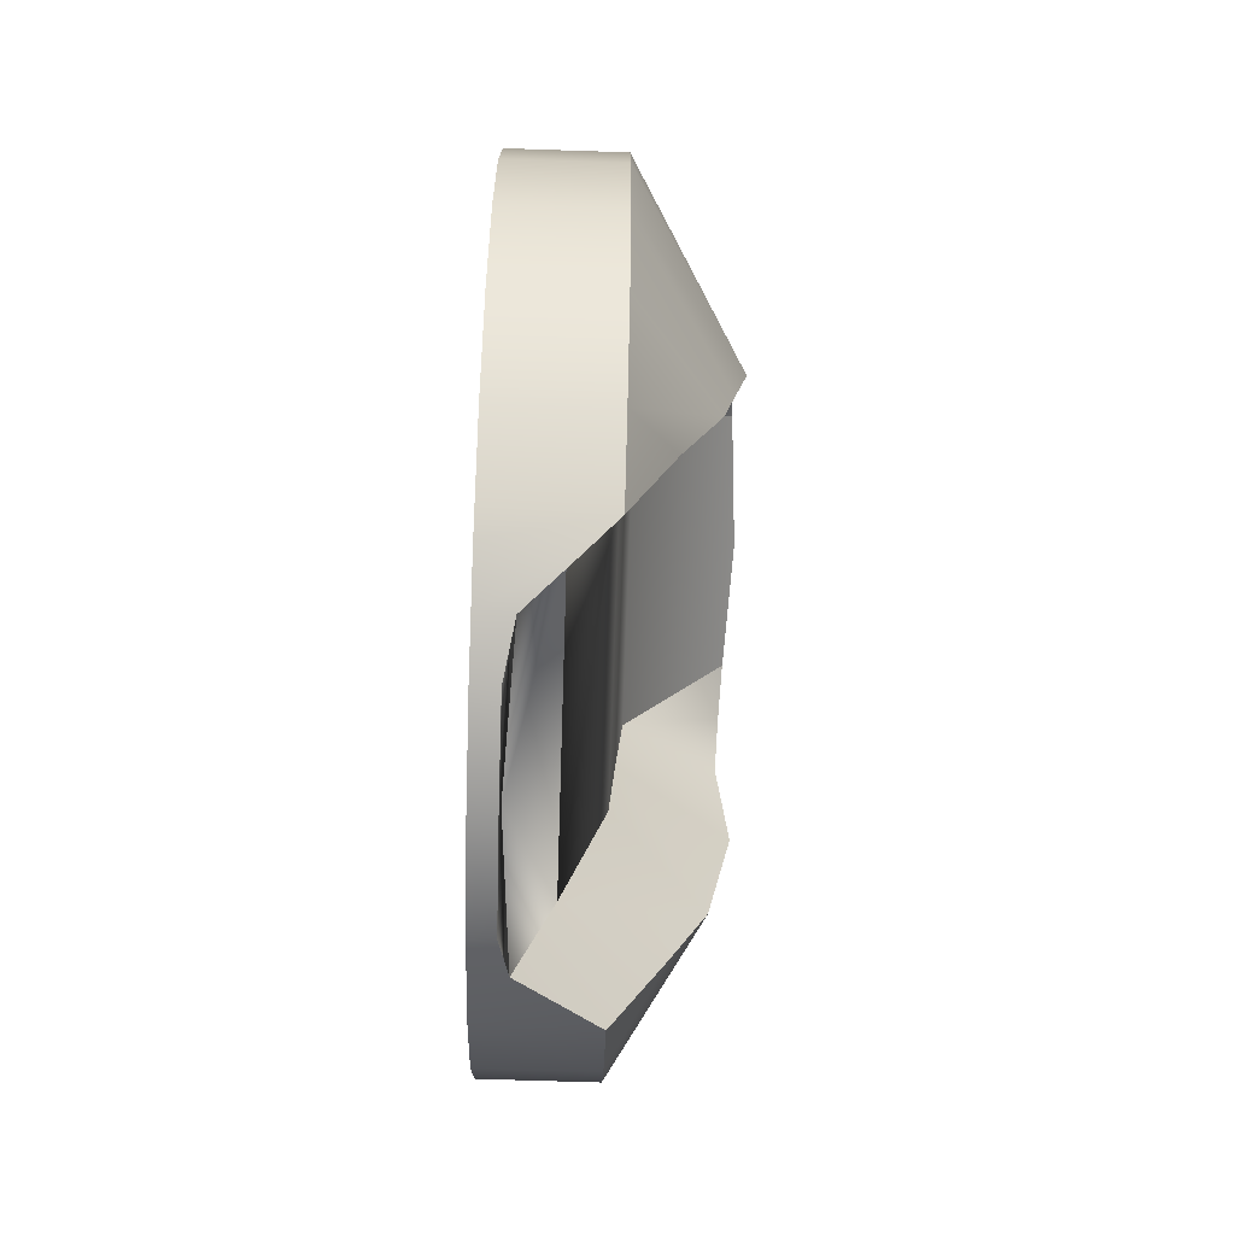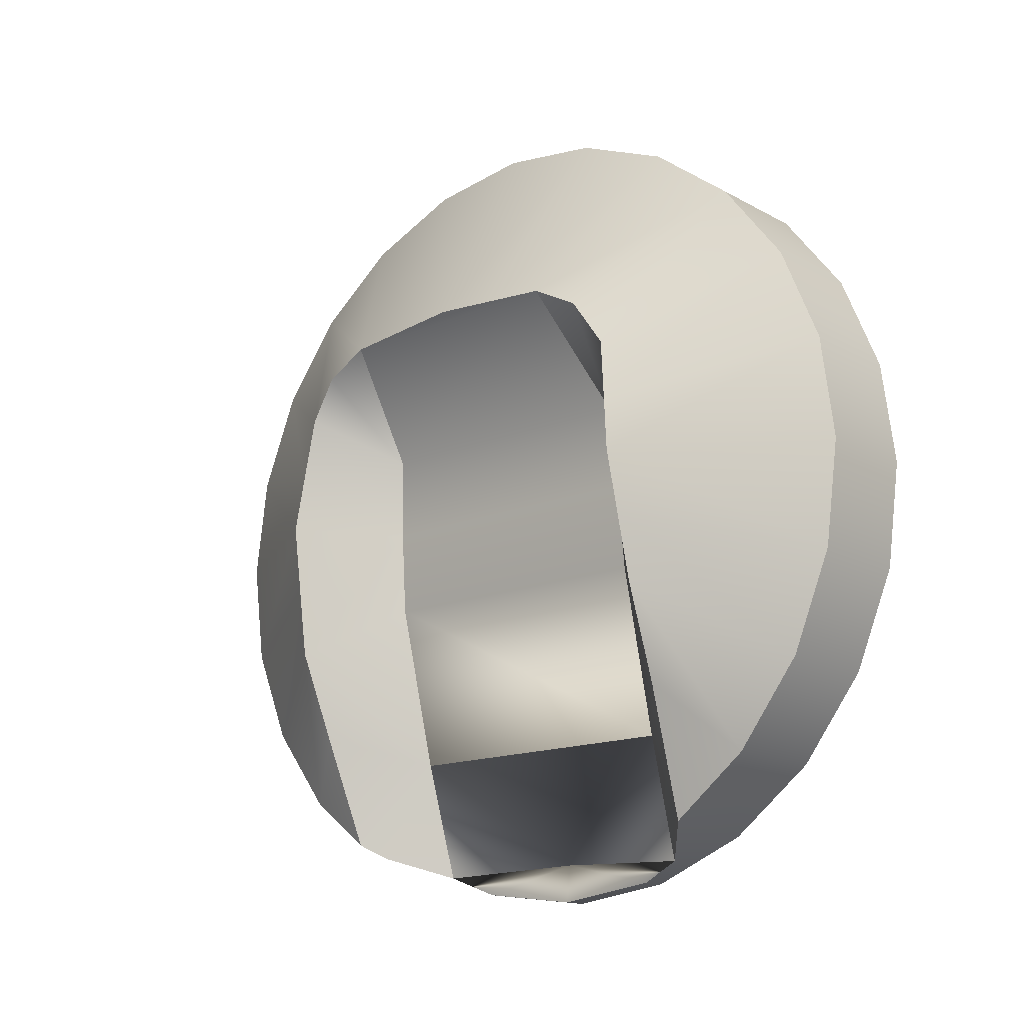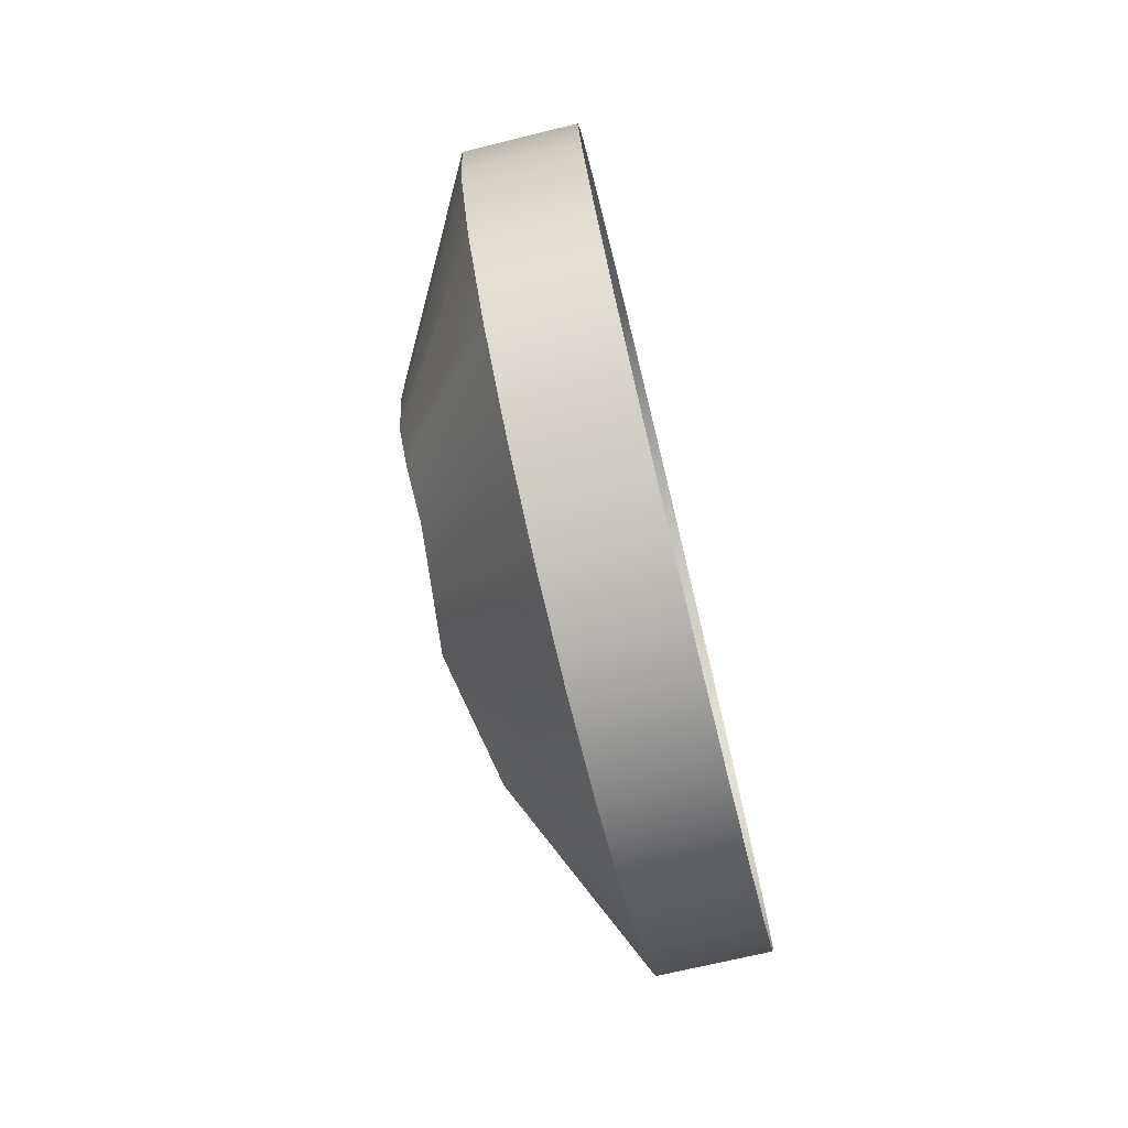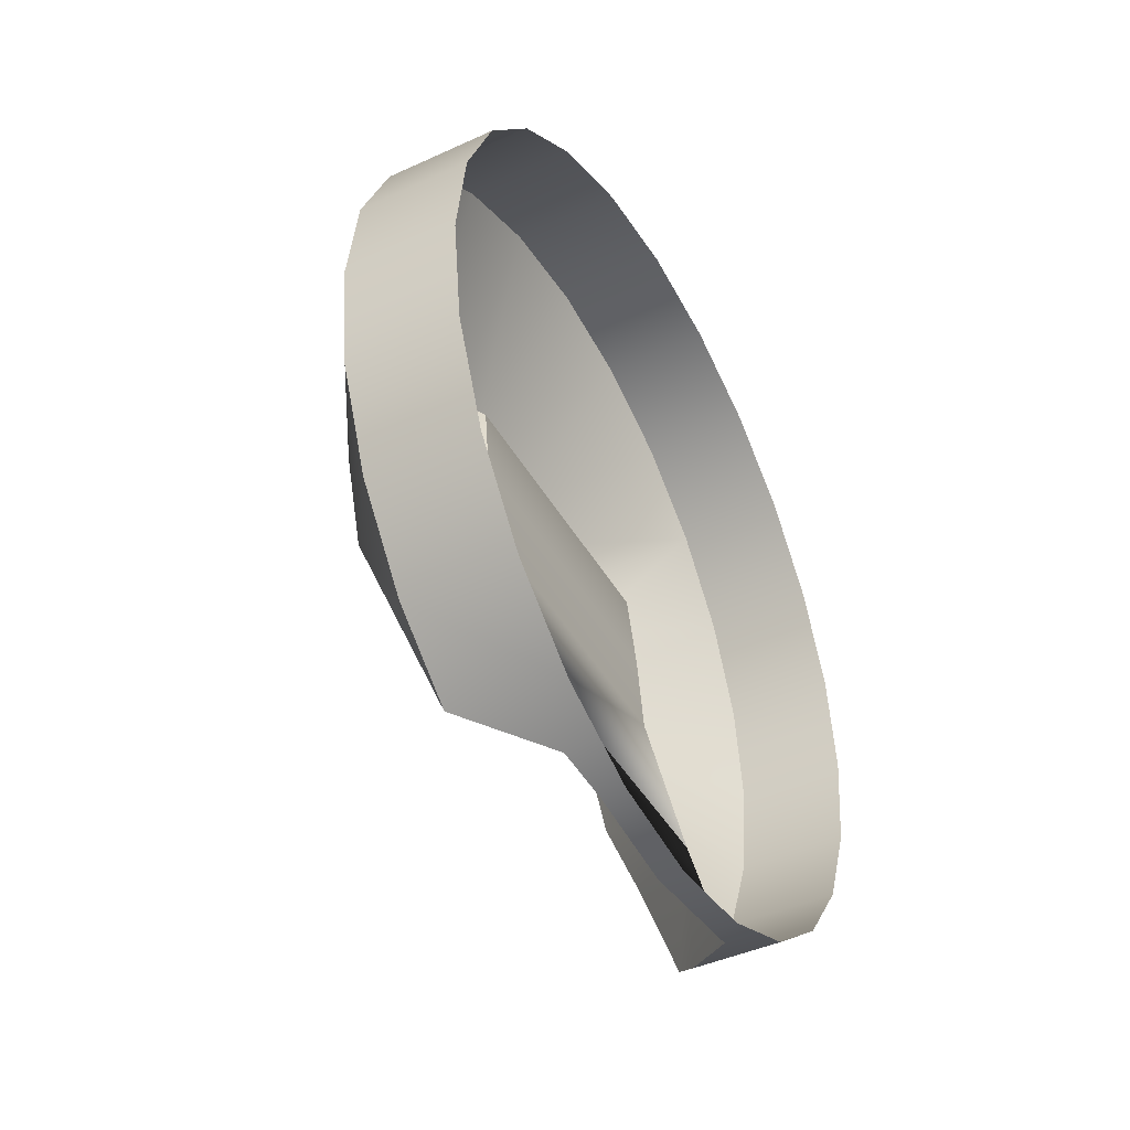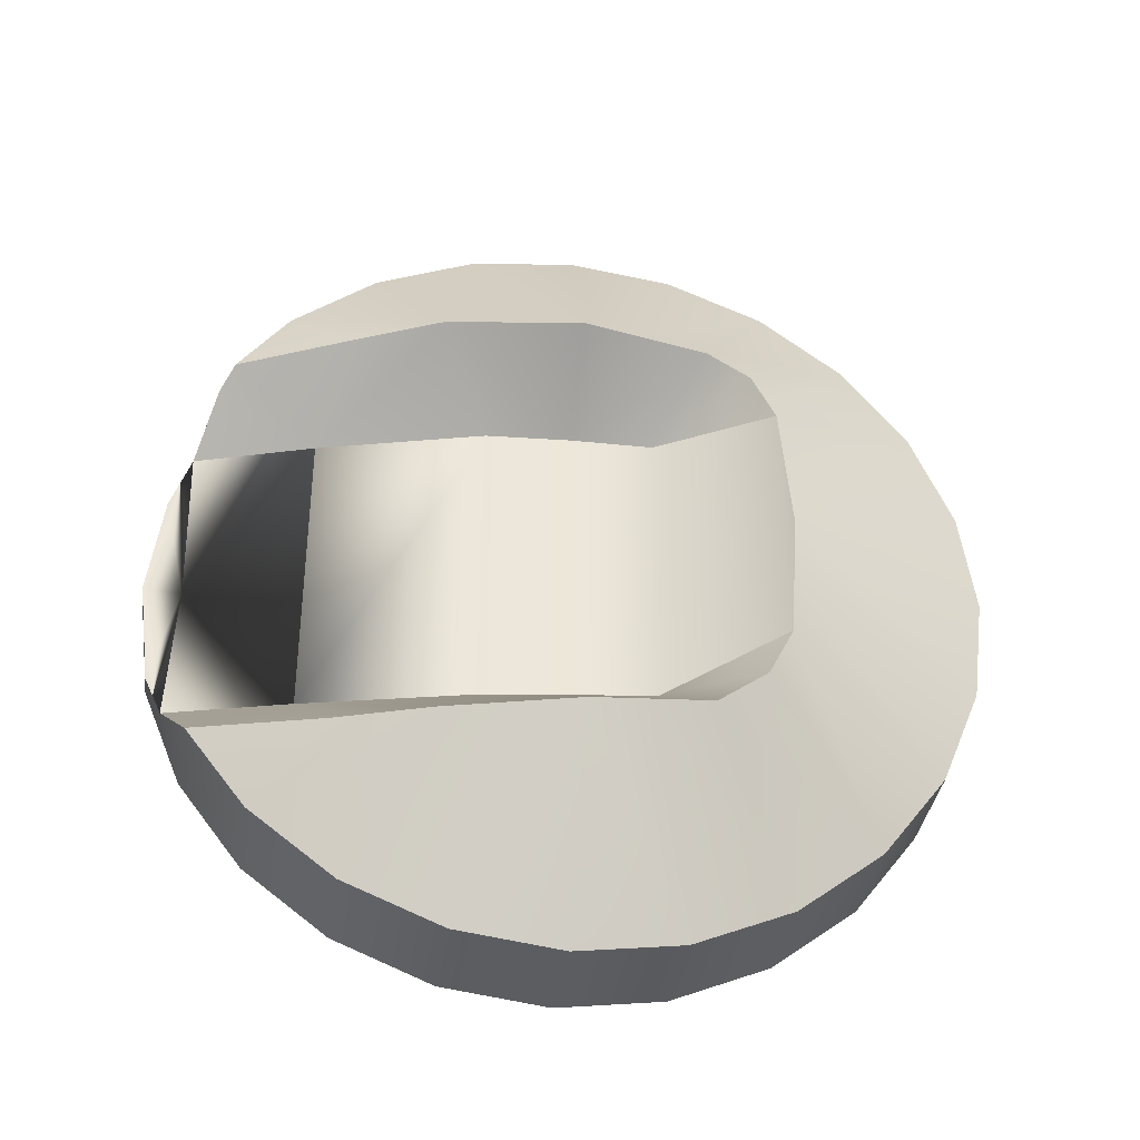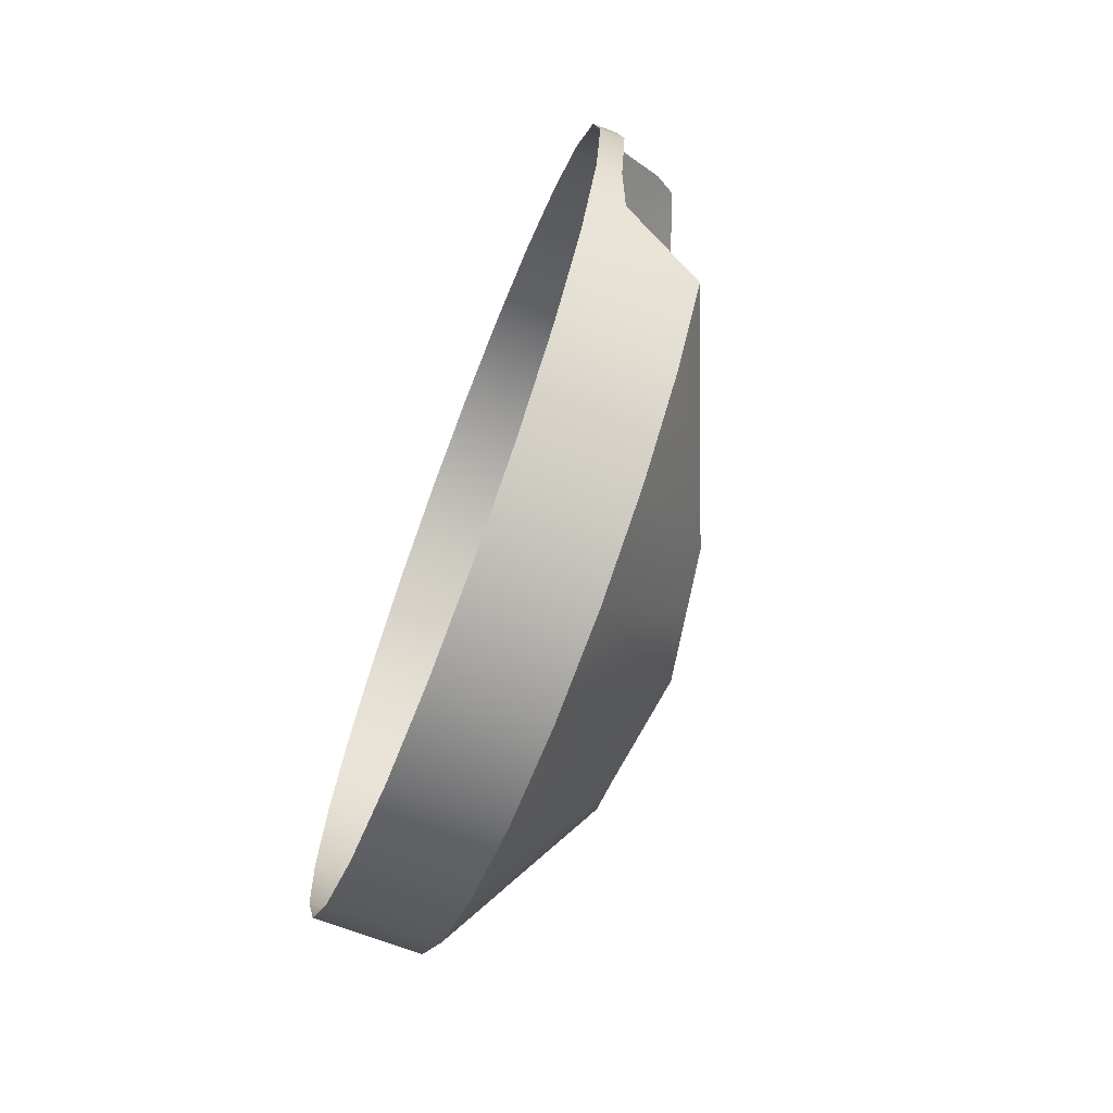
<metadata>
{"format":"obj","ext":"obj","renderer":"f3d","projection":"perspective","resolution":1024,"background":"white","views":[{"elev":-67.5,"azim":-1.9,"up":"+Y"},{"elev":-15.5,"azim":131.2,"up":"+Y"},{"elev":-75.2,"azim":-166.3,"up":"+Z"},{"elev":-44.2,"azim":-151.9,"up":"+Y"},{"elev":-36.6,"azim":81.7,"up":"+Z"},{"elev":-69.9,"azim":-20.9,"up":"+Z"}]}
</metadata>
<code>
o LhindfootA
v 0.04334 -0.03444 -0.000153
v 0.0598 0.016 -0.01077
v 0.06029 0.01655 -0.000332
v 0.05954 0.01584 0.01087
v 0.04703 -0.02135 -0.01275
v 0.04414 -0.03174 -0.01274
v 0.05053 -0.0072 -0.0128
v 0.05103 -4.1e-05 -0.0125
v 0.0516 0.006947 -0.01228
v 0.0516 0.006947 0.01292
v 0.05103 -4.1e-05 0.01335
v 0.05053 -0.0072 0.01341
v 0.04703 -0.02135 0.01322
v 0.04414 -0.03154 0.01291
v 0.04334 -0.03327 0.00876
v 0.04337 -0.03121 -0.000497
v 0.04334 -0.03327 -0.009067
v 0.05062 0.02983 0.01707
v 0.05062 0.01722 0.02967
v 0.05062 0 0.03429
v 0.05062 -0.01722 0.02967
v 0.05062 -0.02864 0.01861
v 0.05062 -0.0294 -0.01802
v 0.05062 -0.01722 -0.02998
v 0.05062 0 -0.03459
v 0.05062 0.01722 -0.02998
v 0.05062 0.02983 -0.01737
v 0.05062 0.03444 -0.000153
v 0.05812 -0.01089 -0.0192
v 0.06015 0 -0.01865
v 0.05929 0.009895 -0.01747
v 0.0598 0.016 -0.01077
v 0.06029 0.01655 -0.000332
v 0.05954 0.01584 0.01087
v 0.05859 0.0105 0.01785
v 0.05951 0 0.01908
v 0.05739 -0.01152 0.01962
v 0.05062 0.02435 0.0242
v 0.05906 0.014 0.01514
v 0.05062 0.03327 0.00876
v 0.05988 0.01617 0.005716
v 0.05062 0.03327 -0.009067
v 0.06006 0.01629 -0.005254
v 0.05062 0.02435 -0.0245
v 0.05956 0.01394 -0.01473
v 0.05062 0.008913 0.03311
v 0.05908 0.004926 0.0185
v 0.05062 -0.008913 0.03311
v 0.05839 -0.006074 0.01937
v 0.05062 -0.02435 0.0242
v 0.05426 -0.01911 0.01934
v 0.05062 -0.02435 -0.0245
v 0.05491 -0.01871 -0.01888
v 0.05062 -0.008913 -0.03342
v 0.05914 -0.005446 -0.01892
v 0.05062 0.008913 -0.03342
v 0.05975 0.004642 -0.0181
v 0.05062 -0.0294 -0.01802
v 0.05812 -0.01089 -0.0192
v 0.06015 0 -0.01865
v 0.05929 0.009895 -0.01747
v 0.0598 0.016 -0.01077
v 0.04703 -0.02135 -0.01275
v 0.04414 -0.03174 -0.01274
v 0.05053 -0.0072 -0.0128
v 0.05103 -4.1e-05 -0.0125
v 0.0516 0.006947 -0.01228
v 0.05491 -0.01871 -0.01888
v 0.05062 -0.02864 0.01861
v 0.05954 0.01584 0.01087
v 0.05859 0.0105 0.01785
v 0.05951 0 0.01908
v 0.05739 -0.01152 0.01962
v 0.0516 0.006947 0.01292
v 0.05103 -4.1e-05 0.01335
v 0.05053 -0.0072 0.01341
v 0.04703 -0.02135 0.01322
v 0.04414 -0.03154 0.01291
v 0.05426 -0.01911 0.01934
v 0.04874 -0.02983 0.01707
v 0.0413 0.03327 0.00876
v 0.0413 0.02983 0.01707
v 0.0413 0.02435 0.0242
v 0.0413 0.01722 0.02967
v 0.0413 0.008913 0.03311
v 0.0413 0 0.03429
v 0.0413 -0.008913 0.03311
v 0.0413 -0.01722 0.02967
v 0.0413 -0.02435 0.0242
v 0.0413 -0.02983 0.01707
v 0.0413 -0.03327 0.00876
v 0.0413 -0.03444 -0.000153
v 0.0413 -0.03327 -0.009067
v 0.0413 -0.02983 -0.01737
v 0.0413 -0.02435 -0.0245
v 0.0413 -0.01722 -0.02998
v 0.0413 -0.008913 -0.03342
v 0.0413 0 -0.03459
v 0.0413 0.008913 -0.03342
v 0.0413 0.01722 -0.02998
v 0.0413 0.02435 -0.0245
v 0.0413 0.02983 -0.01737
v 0.0413 0.03327 -0.009067
v 0.0413 0.03444 -0.000153
v 0.05062 0.03327 0.00876
v 0.05062 0.02983 0.01707
v 0.05062 0.02435 0.0242
v 0.05062 0.01722 0.02967
v 0.05062 0.008913 0.03311
v 0.05062 0 0.03429
v 0.05062 -0.008913 0.03311
v 0.05062 -0.01722 0.02967
v 0.05062 -0.02435 0.0242
v 0.04874 -0.02983 0.01707
v 0.04334 -0.03327 0.00876
v 0.04334 -0.03444 -0.000153
v 0.04334 -0.03327 -0.009067
v 0.05062 -0.0294 -0.01802
v 0.05062 -0.02435 -0.0245
v 0.05062 -0.01722 -0.02998
v 0.05062 -0.008913 -0.03342
v 0.05062 0 -0.03459
v 0.05062 0.008913 -0.03342
v 0.05062 0.01722 -0.02998
v 0.05062 0.02435 -0.0245
v 0.05062 0.02983 -0.01737
v 0.05062 0.03327 -0.009067
v 0.05062 0.03444 -0.000153
v 0.04414 -0.03154 0.01291
v 0.0413 -0.03154 0.01291
v 0.05062 -0.02864 0.01861
v 0.0413 -0.02851 0.01878
v 0.04414 -0.03174 -0.01274
v 0.0413 -0.0317 -0.01286
v 0.05956 0.01394 -0.01473
v 0.05906 0.014 0.01514
f 105 106 81
f 106 107 82
f 107 108 83
f 108 109 84
f 109 110 85
f 110 111 86
f 111 112 87
f 112 113 88
f 131 114 90
f 129 115 91
f 115 116 91
f 116 117 92
f 133 118 134
f 118 119 94
f 119 120 95
f 120 121 96
f 121 122 97
f 122 123 98
f 123 124 99
f 124 125 100
f 125 126 101
f 126 127 102
f 127 128 103
f 128 105 104
f 114 129 130
f 113 131 89
f 117 133 93
f 53 52 23
f 29 55 24
f 30 57 56
f 32 43 27
f 33 41 40
f 34 39 38
f 35 47 19
f 36 49 48
f 37 51 50
f 31 45 44
f 39 35 38
f 41 34 18
f 43 33 42
f 45 32 44
f 47 36 46
f 49 37 21
f 51 22 50
f 53 29 52
f 55 30 54
f 57 31 26
f 3 2 4
f 11 10 9
f 12 11 7
f 13 12 5
f 14 16 15
f 10 4 2
f 16 6 17
f 1 15 16
f 63 58 64
f 63 65 59
f 65 66 59
f 66 67 61
f 67 62 135
f 63 68 58
f 74 71 136
f 74 75 71
f 75 76 73
f 79 77 69
f 77 80 69
f 73 76 77
f 77 78 80
f 67 135 61
f 74 136 70
f 16 6 5
f 16 5 13
f 14 16 13
f 106 82 81
f 107 83 82
f 108 84 83
f 109 85 84
f 110 86 85
f 111 87 86
f 112 88 87
f 113 89 88
f 132 131 90
f 130 129 91
f 116 92 91
f 117 93 92
f 118 94 134
f 119 95 94
f 120 96 95
f 121 97 96
f 122 98 97
f 123 99 98
f 124 100 99
f 125 101 100
f 126 102 101
f 127 103 102
f 128 104 103
f 105 81 104
f 90 114 130
f 131 132 89
f 133 134 93
f 55 54 24
f 25 30 56
f 43 42 27
f 28 33 40
f 18 34 38
f 47 46 19
f 20 36 48
f 21 37 50
f 26 31 44
f 35 19 38
f 40 41 18
f 33 28 42
f 32 27 44
f 36 20 46
f 48 49 21
f 29 24 52
f 30 25 54
f 56 57 26
f 8 11 9
f 11 8 7
f 12 7 5
f 9 10 2
f 17 1 16
f 68 63 59
f 66 60 59
f 60 66 61
f 75 72 71
f 72 75 73
f 79 73 77

</code>
